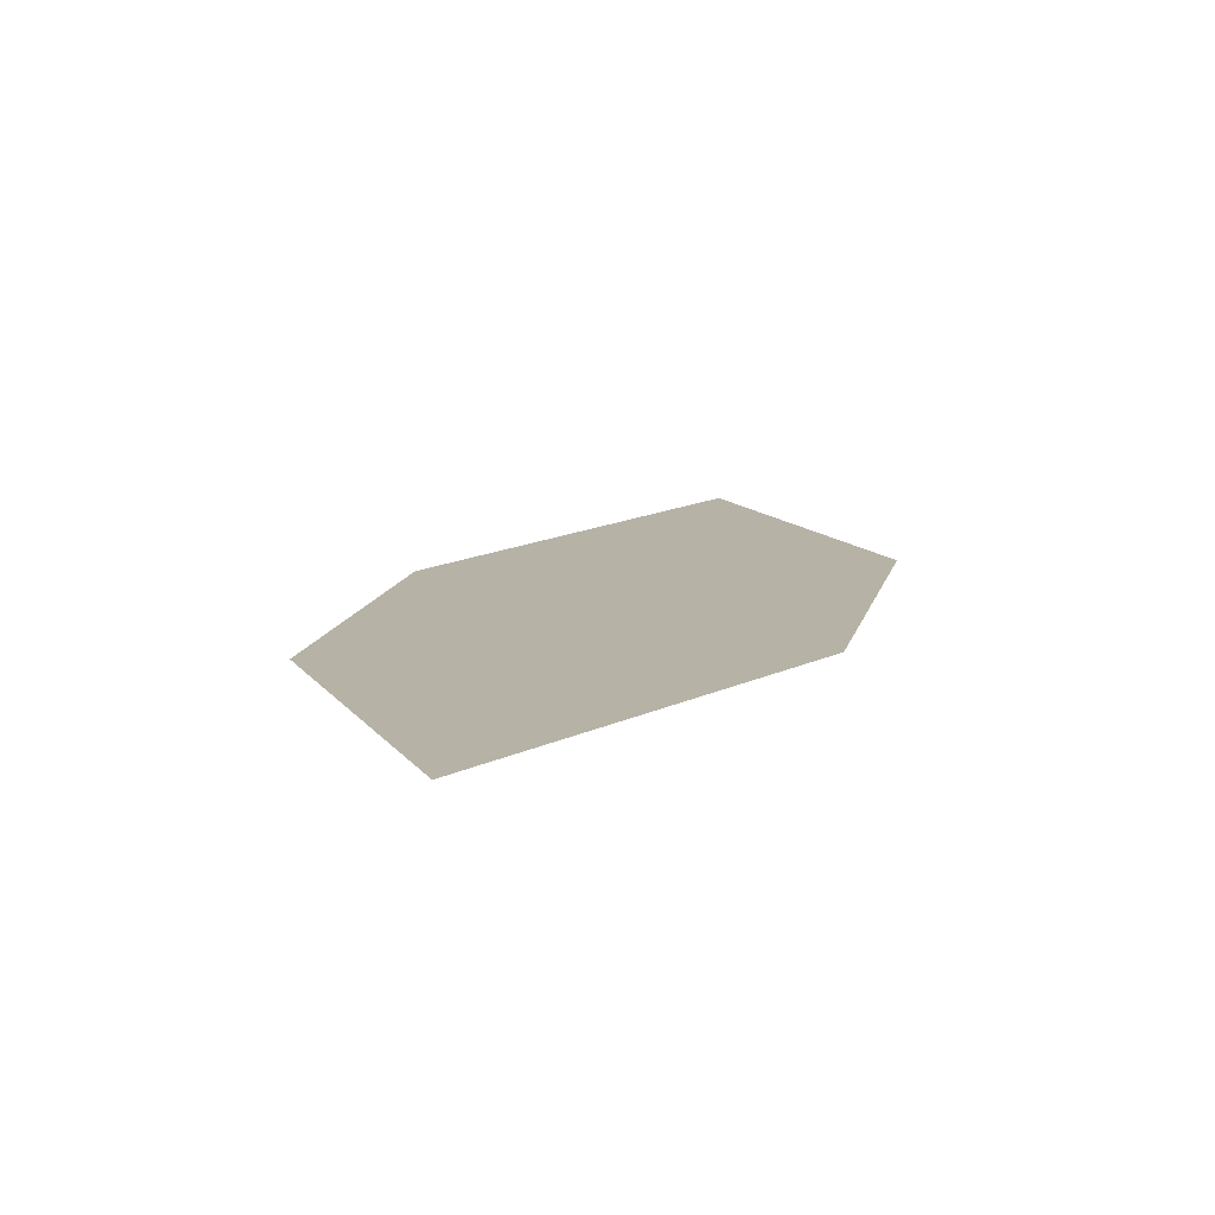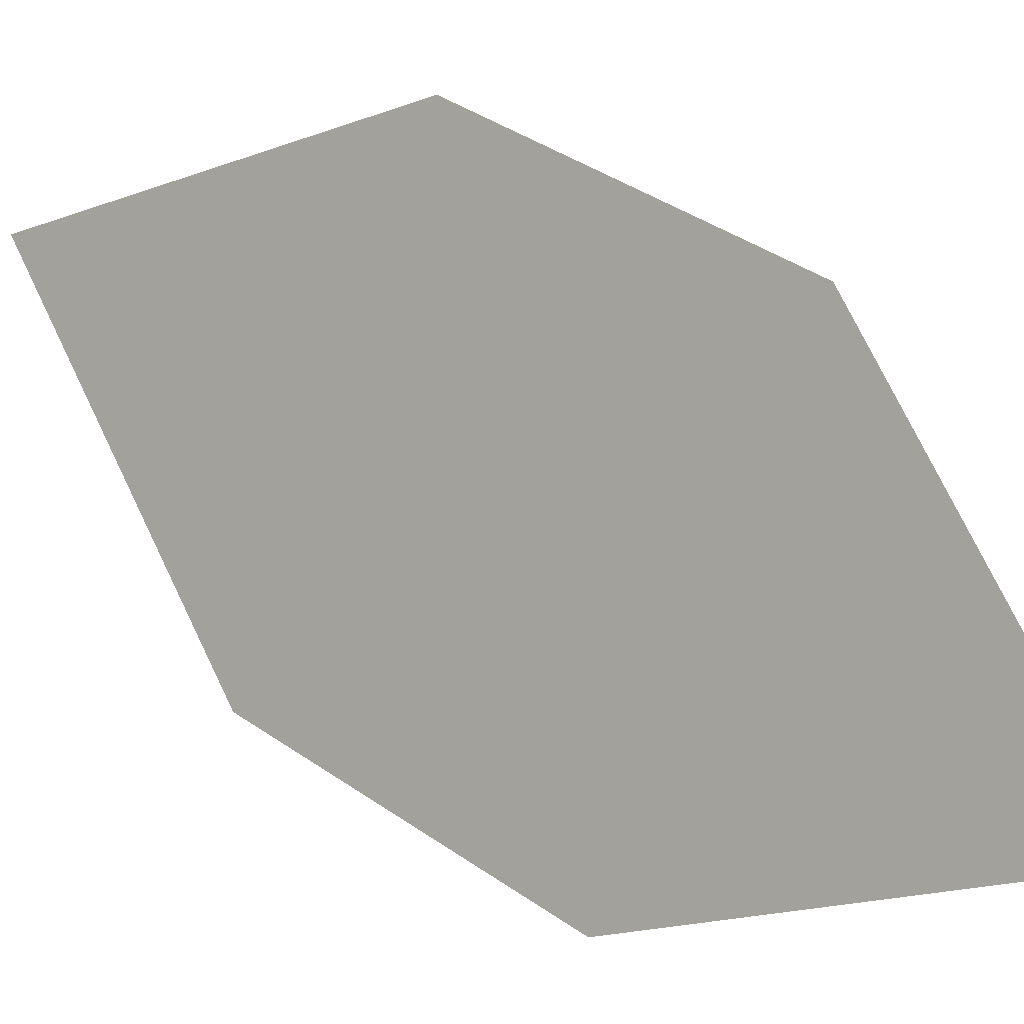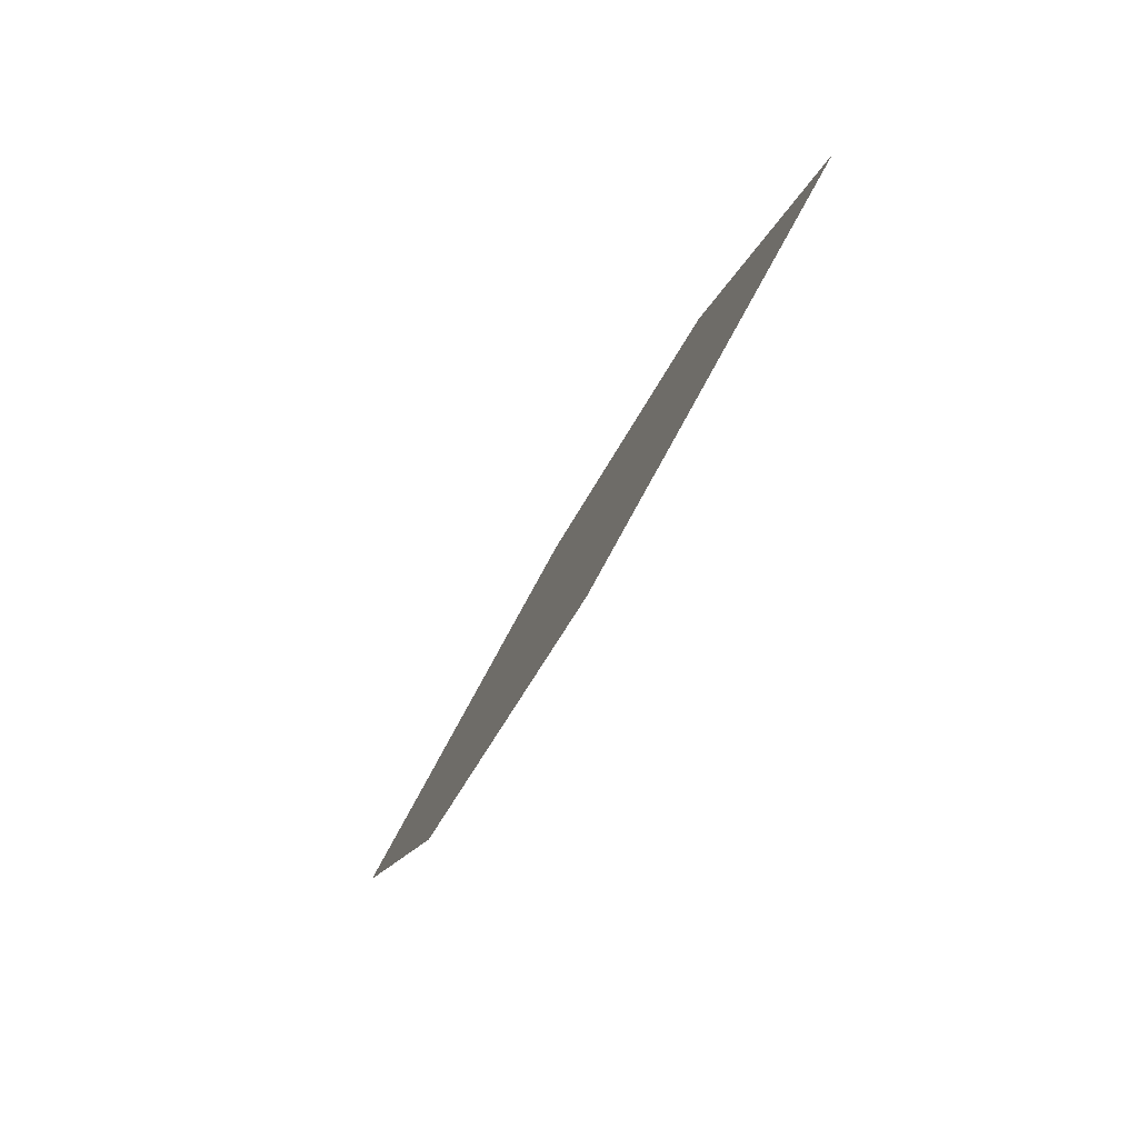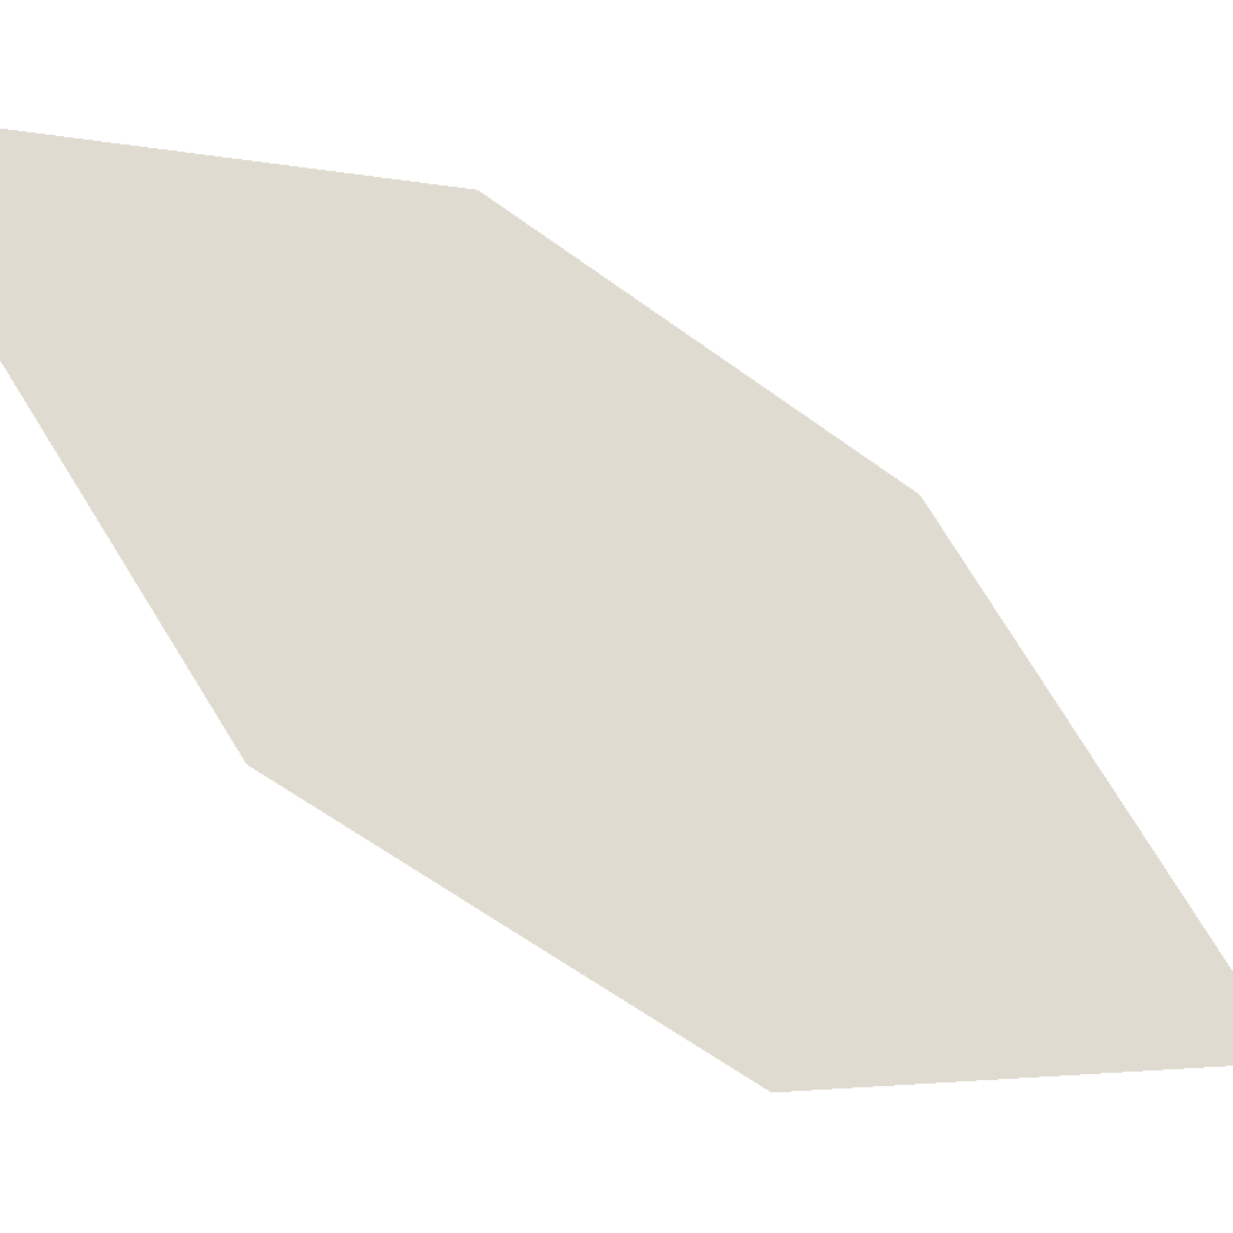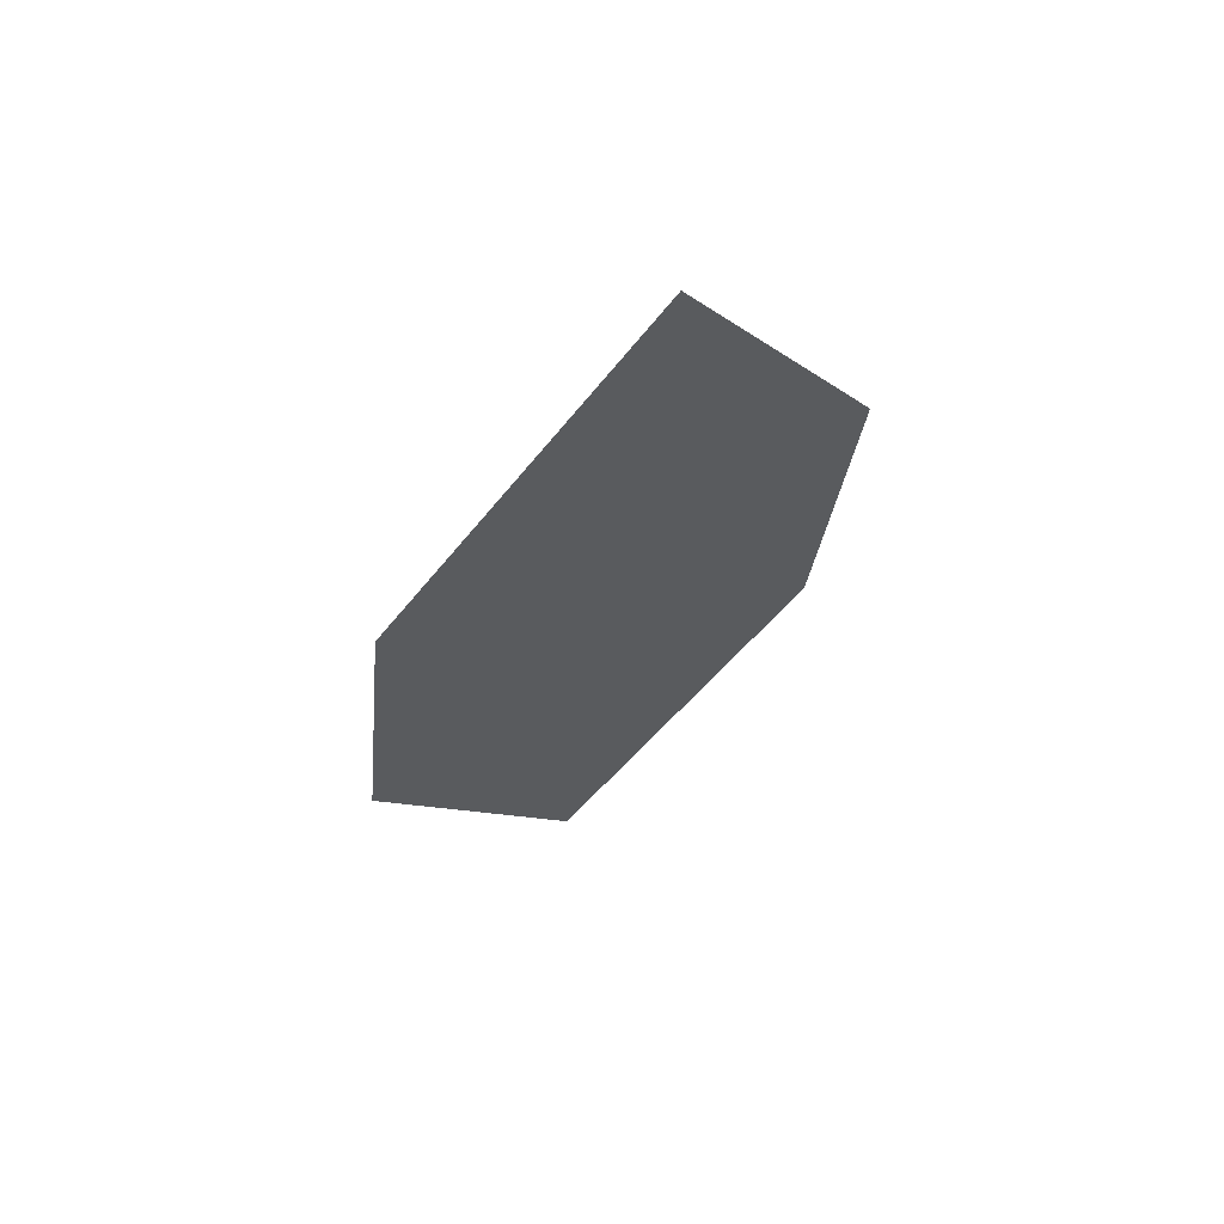
<metadata>
{"format":"obj","ext":"obj","renderer":"f3d","projection":"perspective","resolution":1024,"background":"white","views":[{"elev":-48.9,"azim":-55.7,"up":"+Z"},{"elev":35.1,"azim":161.0,"up":"+Y"},{"elev":25.2,"azim":37.9,"up":"+Z"},{"elev":-67.4,"azim":-96.5,"up":"+Y"},{"elev":33.8,"azim":84.7,"up":"+Z"}]}
</metadata>
<code>
o leaves.108
v 0.03149 0.1967 1.18
v 0.0417 0.2286 1.226
v 0.06785 0.1695 1.214
v 0.1013 0.2037 1.3
v 0.09113 0.1718 1.254
v 0.06498 0.2309 1.266
f 1 4 6 2
f 1 3 5 4

</code>
